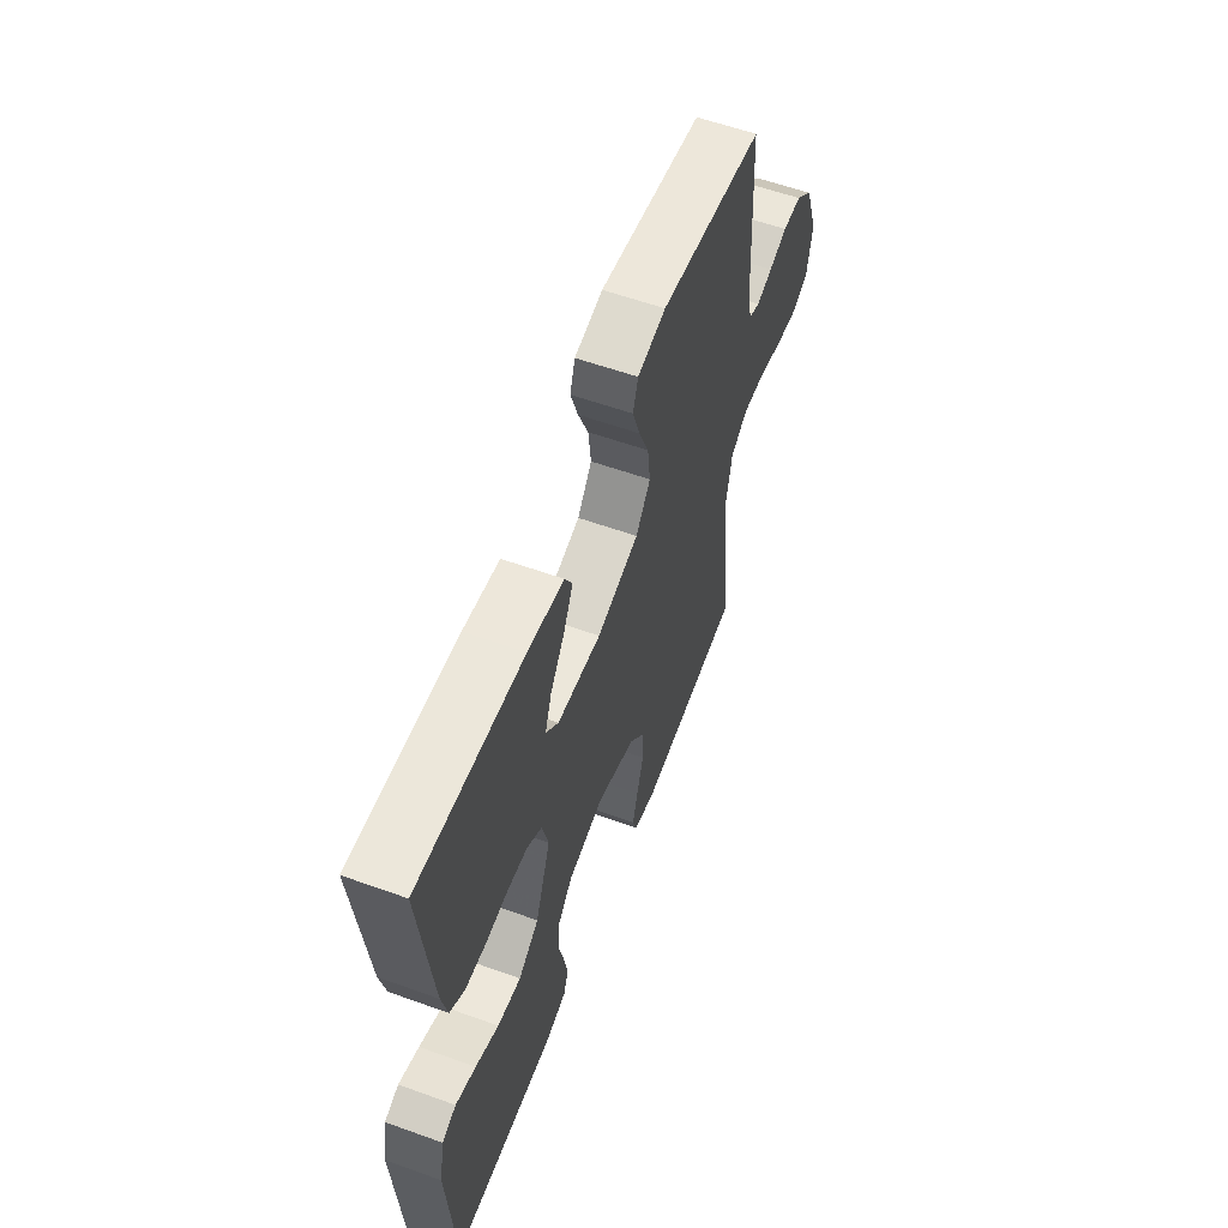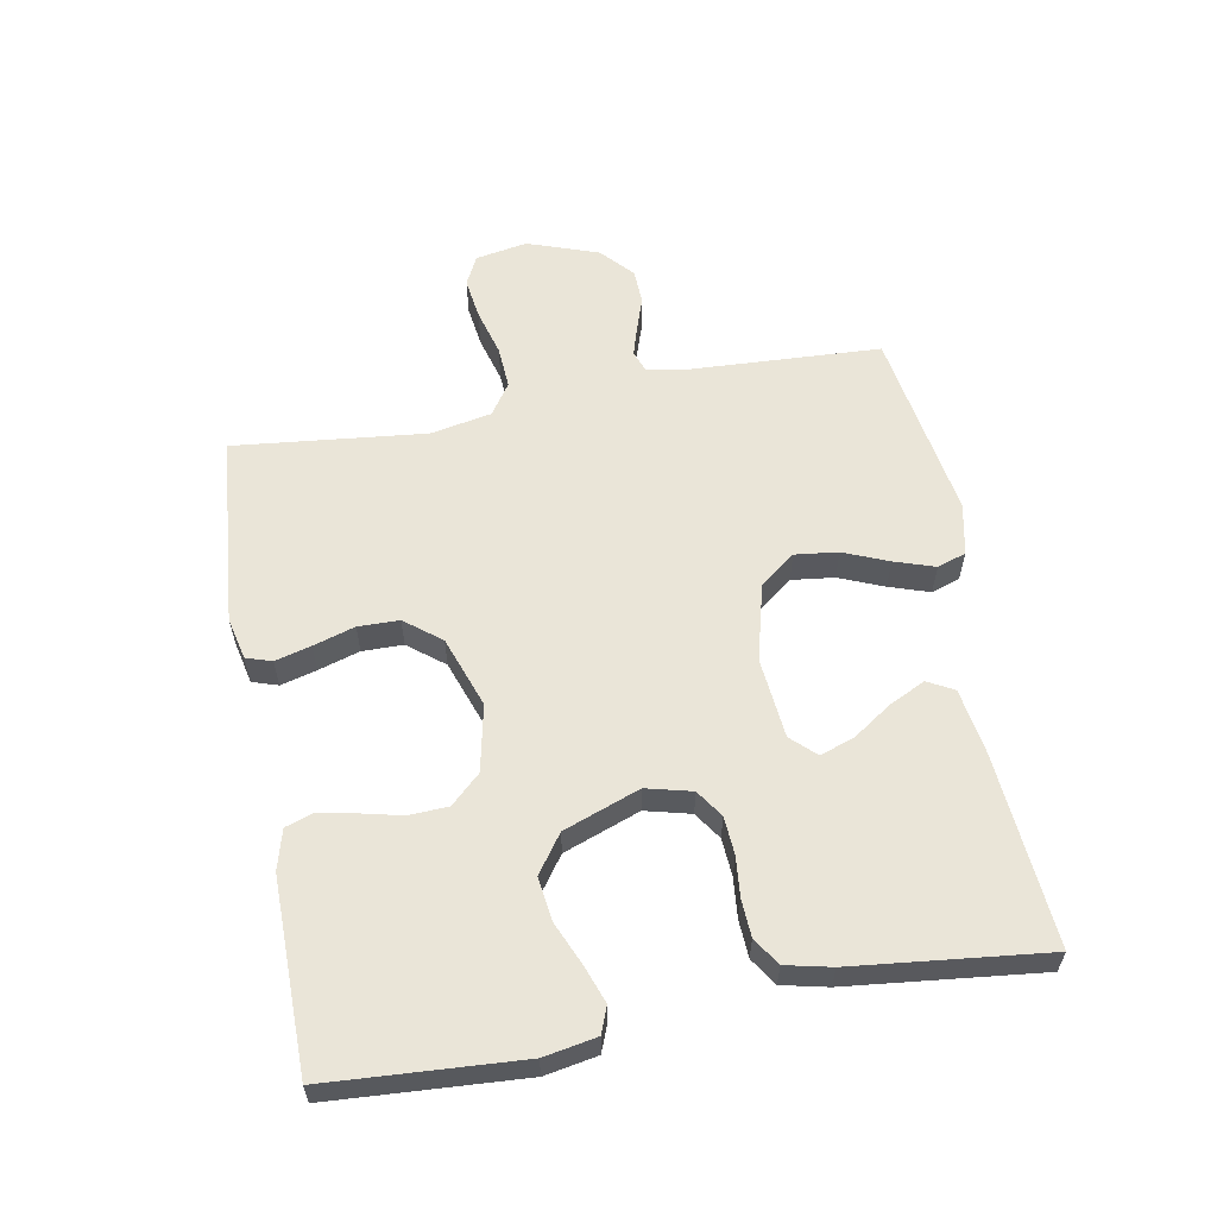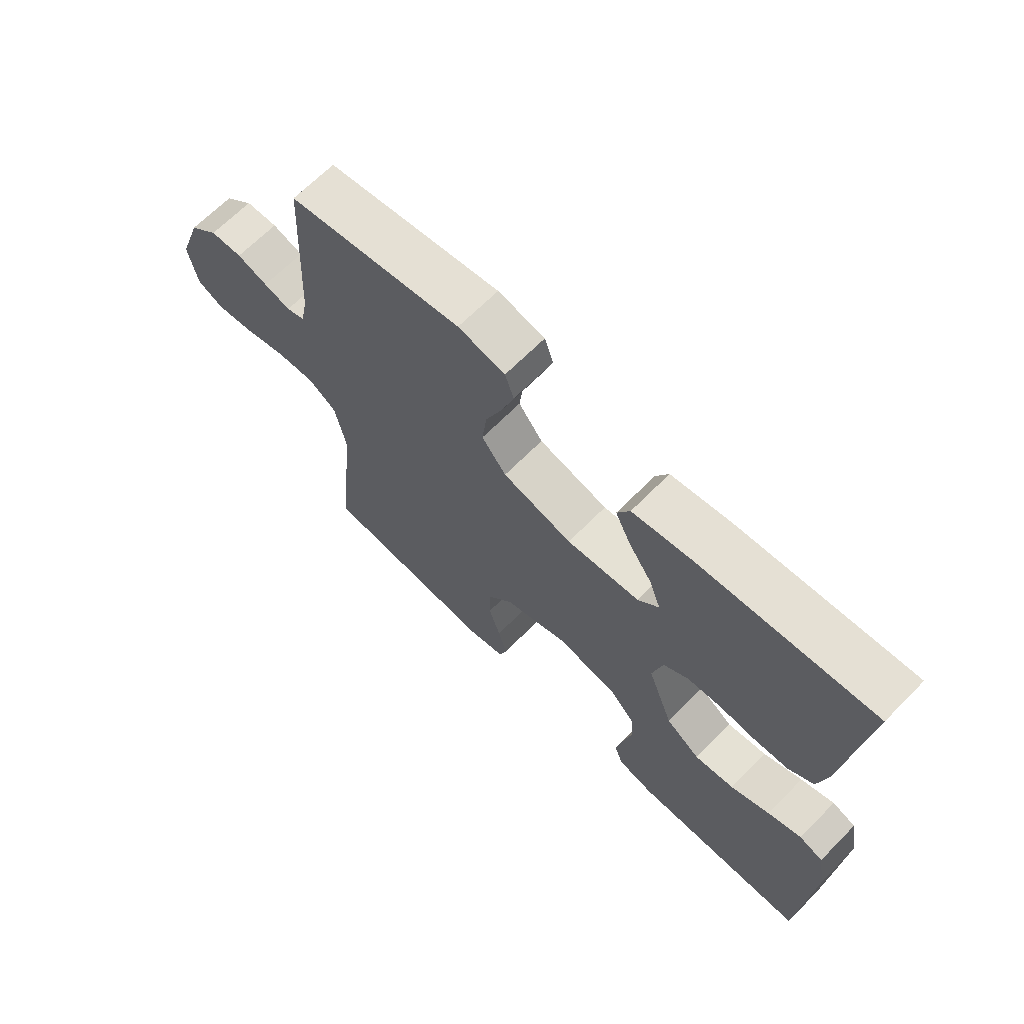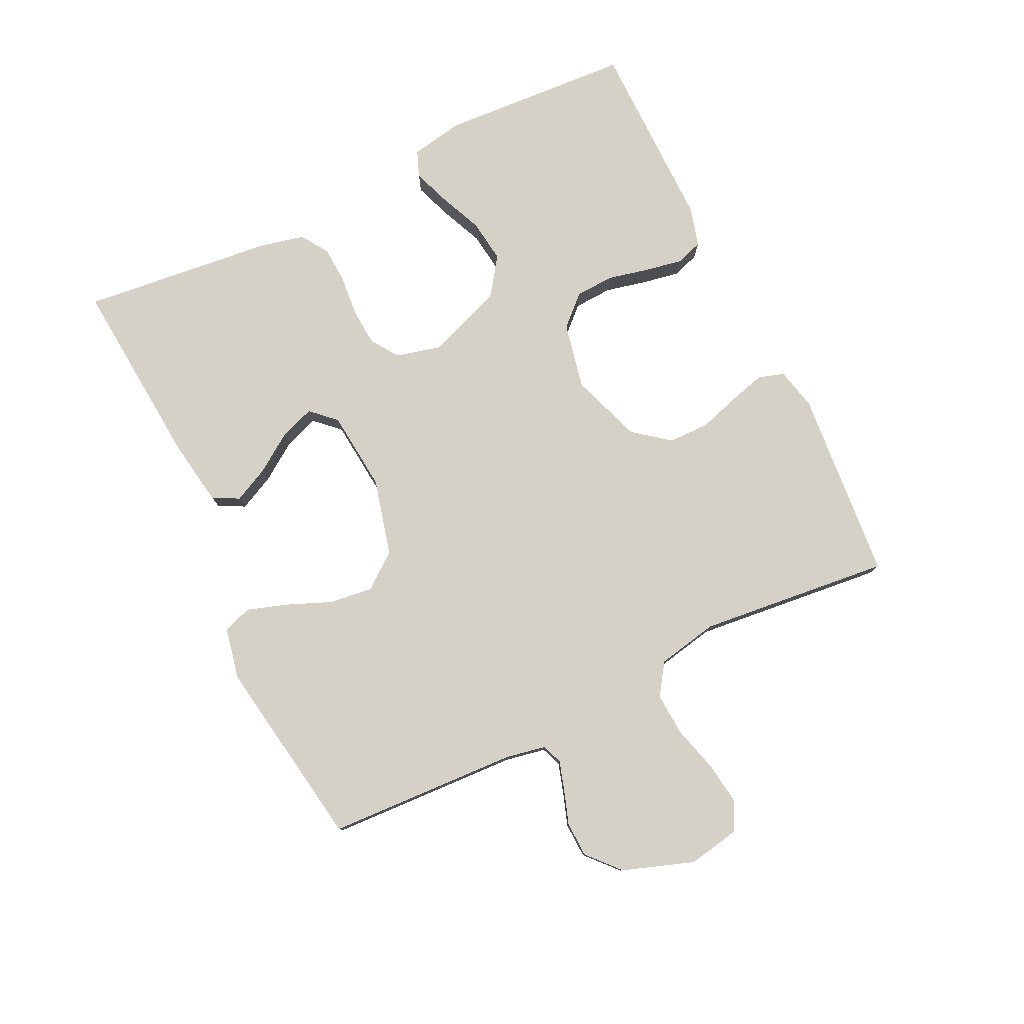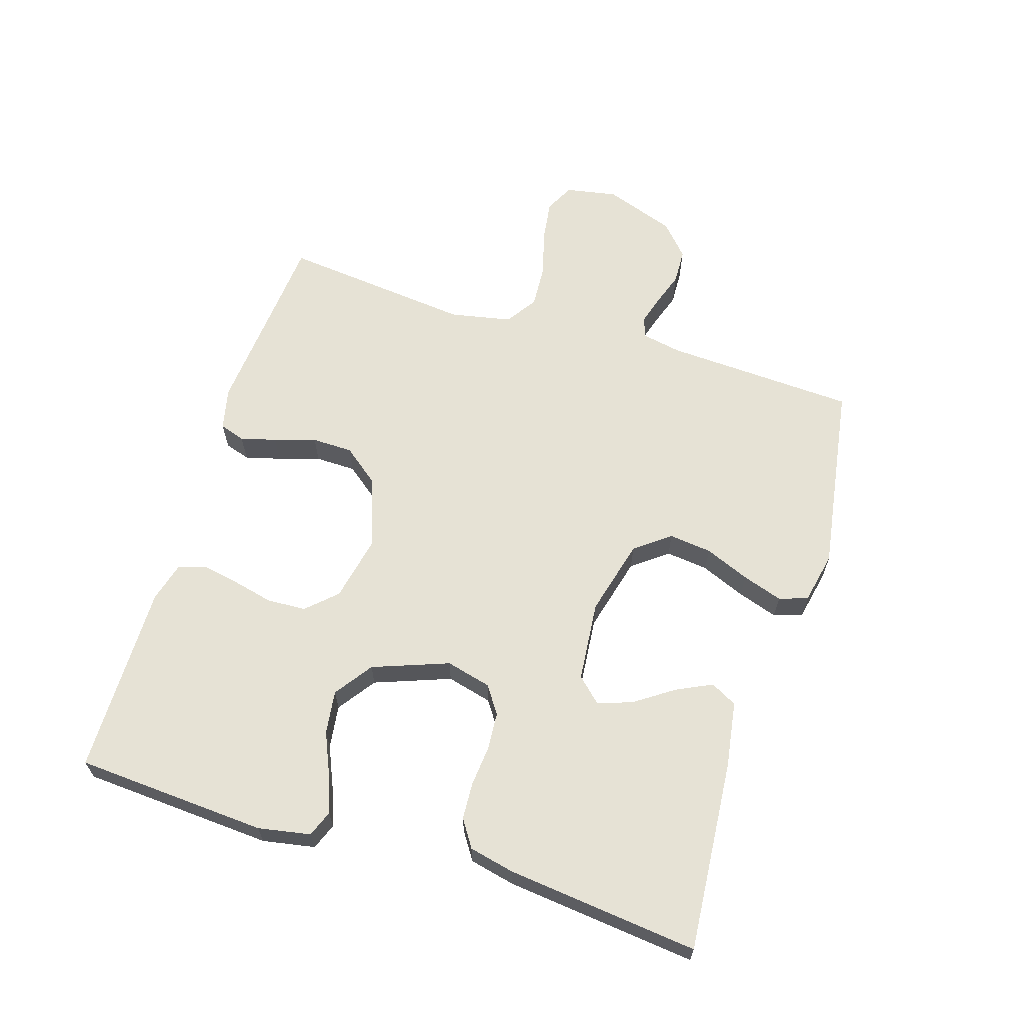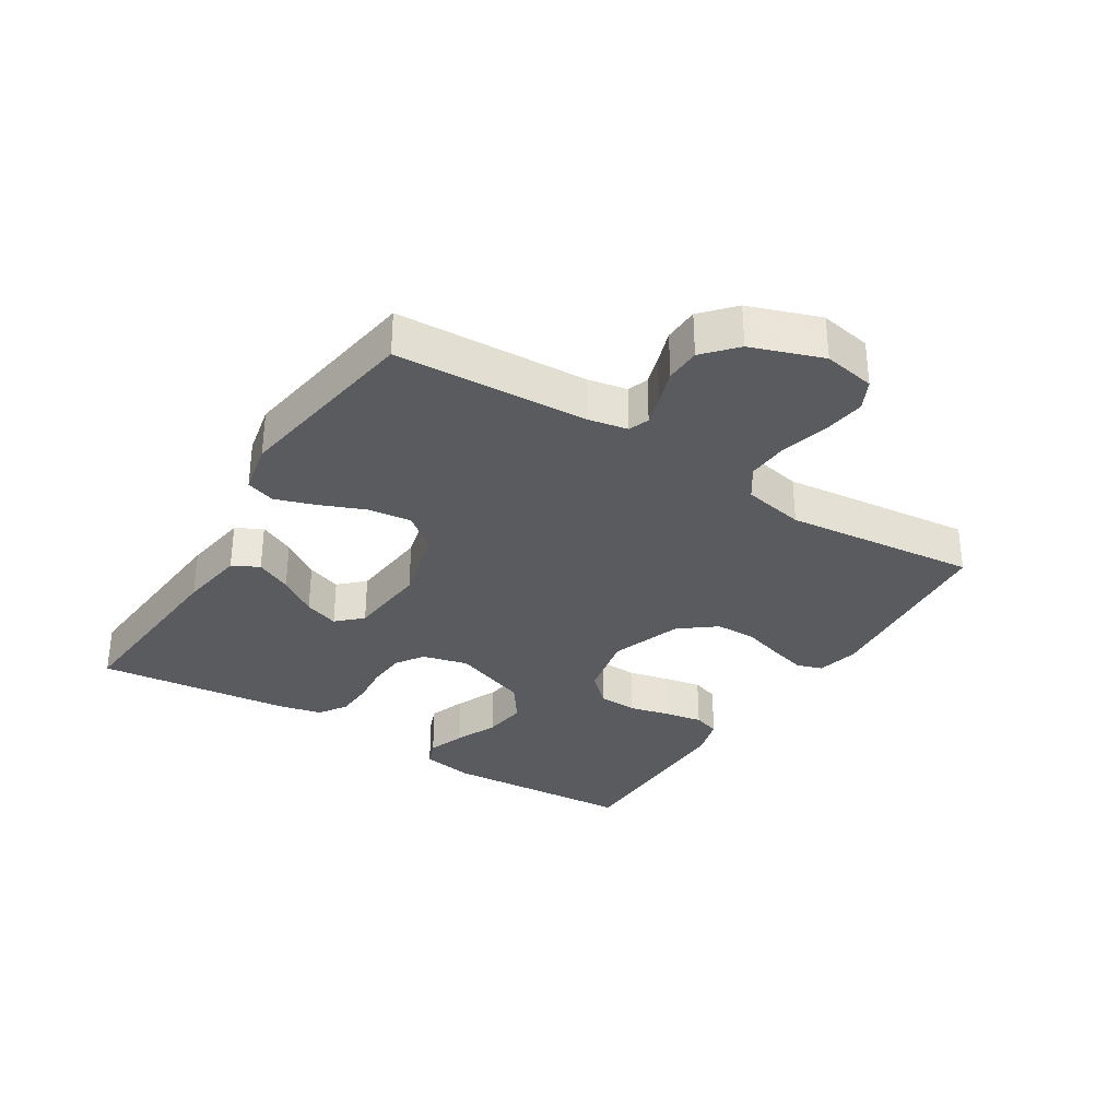
<metadata>
{"format":"obj","ext":"obj","renderer":"f3d","projection":"perspective","resolution":1024,"background":"white","views":[{"elev":58.3,"azim":-69.6,"up":"+Z"},{"elev":59.1,"azim":-100.4,"up":"+Y"},{"elev":66.7,"azim":-135.4,"up":"+Z"},{"elev":79.1,"azim":64.1,"up":"+Y"},{"elev":63.9,"azim":-72.7,"up":"+Y"},{"elev":-32.5,"azim":57.9,"up":"+Y"}]}
</metadata>
<code>
v 0.5 0.07 -0.5
v 0.2 0.07 -0.526
v 0.134 0.07 -0.511
v 0.121 0.07 -0.471
v 0.136 0.07 -0.415
v 0.156 0.07 -0.35
v 0.155 0.07 -0.286
v 0.111 0.07 -0.23
v 0 0.07 -0.191
v -0.104 0.07 -0.213
v -0.147 0.07 -0.259
v -0.15 0.07 -0.32
v -0.135 0.07 -0.384
v -0.124 0.07 -0.443
v -0.138 0.07 -0.485
v -0.2 0.07 -0.502
v -0.5 0.07 -0.5
v -0.519 0.07 -0.2
v -0.504 0.07 -0.118
v -0.463 0.07 -0.102
v -0.405 0.07 -0.123
v -0.338 0.07 -0.152
v -0.27 0.07 -0.161
v -0.211 0.07 -0.119
v -0.167 0.07 0
v -0.185 0.07 0.071
v -0.228 0.07 0.1
v -0.287 0.07 0.104
v -0.35 0.07 0.098
v -0.408 0.07 0.101
v -0.451 0.07 0.129
v -0.467 0.07 0.2
v -0.5 0.07 0.5
v -0.2 0.07 0.476
v -0.097 0.07 0.46
v -0.075 0.07 0.419
v -0.102 0.07 0.363
v -0.143 0.07 0.303
v -0.162 0.07 0.249
v -0.126 0.07 0.211
v 0 0.07 0.199
v 0.12 0.07 0.23
v 0.162 0.07 0.285
v 0.154 0.07 0.352
v 0.125 0.07 0.422
v 0.104 0.07 0.485
v 0.119 0.07 0.53
v 0.2 0.07 0.547
v 0.5 0.07 0.5
v 0.515 0.07 0.2
v 0.527 0.07 0.138
v 0.559 0.07 0.126
v 0.605 0.07 0.14
v 0.658 0.07 0.158
v 0.713 0.07 0.156
v 0.763 0.07 0.111
v 0.802 0.07 0
v 0.787 0.07 -0.081
v 0.741 0.07 -0.104
v 0.676 0.07 -0.095
v 0.603 0.07 -0.075
v 0.536 0.07 -0.071
v 0.487 0.07 -0.104
v 0.468 0.07 -0.2
v 0.5 0 -0.5
v 0.2 0 -0.526
v 0.134 0 -0.511
v 0.121 0 -0.471
v 0.136 0 -0.415
v 0.156 0 -0.35
v 0.155 0 -0.286
v 0.111 0 -0.23
v 0 0 -0.191
v -0.104 0 -0.213
v -0.147 0 -0.259
v -0.15 0 -0.32
v -0.135 0 -0.384
v -0.124 0 -0.443
v -0.138 0 -0.485
v -0.2 0 -0.502
v -0.5 0 -0.5
v -0.519 0 -0.2
v -0.504 0 -0.118
v -0.463 0 -0.102
v -0.405 0 -0.123
v -0.338 0 -0.152
v -0.27 0 -0.161
v -0.211 0 -0.119
v -0.167 0 0
v -0.185 0 0.071
v -0.228 0 0.1
v -0.287 0 0.104
v -0.35 0 0.098
v -0.408 0 0.101
v -0.451 0 0.129
v -0.467 0 0.2
v -0.5 0 0.5
v -0.2 0 0.476
v -0.097 0 0.46
v -0.075 0 0.419
v -0.102 0 0.363
v -0.143 0 0.303
v -0.162 0 0.249
v -0.126 0 0.211
v 0 0 0.199
v 0.12 0 0.23
v 0.162 0 0.285
v 0.154 0 0.352
v 0.125 0 0.422
v 0.104 0 0.485
v 0.119 0 0.53
v 0.2 0 0.547
v 0.5 0 0.5
v 0.515 0 0.2
v 0.527 0 0.138
v 0.559 0 0.126
v 0.605 0 0.14
v 0.658 0 0.158
v 0.713 0 0.156
v 0.763 0 0.111
v 0.802 0 0
v 0.787 0 -0.081
v 0.741 0 -0.104
v 0.676 0 -0.095
v 0.603 0 -0.075
v 0.536 0 -0.071
v 0.487 0 -0.104
v 0.468 0 -0.2
f 59 60 61
f 58 59 61
f 57 58 61
f 56 57 61
f 55 56 61
f 54 55 61
f 53 54 61
f 52 53 61 62
f 51 52 62 63
f 48 49 50
f 47 48 50
f 46 47 50
f 45 46 50
f 44 45 50
f 51 63 64
f 50 51 64
f 44 50 64
f 43 44 64
f 36 37 38
f 35 36 38
f 34 35 38
f 33 34 38
f 32 33 38
f 31 32 38
f 30 31 38
f 29 30 38
f 28 29 38
f 27 28 38 39
f 26 27 39 40
f 20 21 22
f 19 20 22
f 18 19 22
f 17 18 22
f 16 17 22
f 15 16 22
f 14 15 22
f 13 14 22
f 12 13 22
f 11 12 22 23
f 10 11 23 24
f 4 5 6
f 3 4 6
f 2 3 6
f 1 2 6
f 64 1 6
f 64 6 7
f 64 7 8
f 43 64 8
f 42 43 8
f 41 42 8 9
f 41 9 10
f 40 41 10
f 26 40 10
f 25 26 10
f 10 24 25
f 125 124 123
f 125 123 122
f 125 122 121
f 125 121 120
f 125 120 119
f 125 119 118
f 125 118 117
f 126 125 117 116
f 127 126 116 115
f 114 113 112
f 114 112 111
f 114 111 110
f 114 110 109
f 114 109 108
f 128 127 115
f 128 115 114
f 128 114 108
f 128 108 107
f 102 101 100
f 102 100 99
f 102 99 98
f 102 98 97
f 102 97 96
f 102 96 95
f 102 95 94
f 102 94 93
f 102 93 92
f 103 102 92 91
f 104 103 91 90
f 86 85 84
f 86 84 83
f 86 83 82
f 86 82 81
f 86 81 80
f 86 80 79
f 86 79 78
f 86 78 77
f 86 77 76
f 87 86 76 75
f 88 87 75 74
f 70 69 68
f 70 68 67
f 70 67 66
f 70 66 65
f 70 65 128
f 71 70 128
f 72 71 128
f 72 128 107
f 72 107 106
f 73 72 106 105
f 74 73 105
f 74 105 104
f 74 104 90
f 74 90 89
f 89 88 74
f 1 65 66 2
f 2 66 67 3
f 3 67 68 4
f 4 68 69 5
f 5 69 70 6
f 6 70 71 7
f 7 71 72 8
f 8 72 73 9
f 9 73 74 10
f 10 74 75 11
f 11 75 76 12
f 12 76 77 13
f 13 77 78 14
f 14 78 79 15
f 15 79 80 16
f 16 80 81 17
f 17 81 82 18
f 18 82 83 19
f 19 83 84 20
f 20 84 85 21
f 21 85 86 22
f 22 86 87 23
f 23 87 88 24
f 24 88 89 25
f 25 89 90 26
f 26 90 91 27
f 27 91 92 28
f 28 92 93 29
f 29 93 94 30
f 30 94 95 31
f 31 95 96 32
f 32 96 97 33
f 33 97 98 34
f 34 98 99 35
f 35 99 100 36
f 36 100 101 37
f 37 101 102 38
f 38 102 103 39
f 39 103 104 40
f 40 104 105 41
f 41 105 106 42
f 42 106 107 43
f 43 107 108 44
f 44 108 109 45
f 45 109 110 46
f 46 110 111 47
f 47 111 112 48
f 48 112 113 49
f 49 113 114 50
f 50 114 115 51
f 51 115 116 52
f 52 116 117 53
f 53 117 118 54
f 54 118 119 55
f 55 119 120 56
f 56 120 121 57
f 57 121 122 58
f 58 122 123 59
f 59 123 124 60
f 60 124 125 61
f 61 125 126 62
f 62 126 127 63
f 63 127 128 64
f 64 128 65 1

</code>
